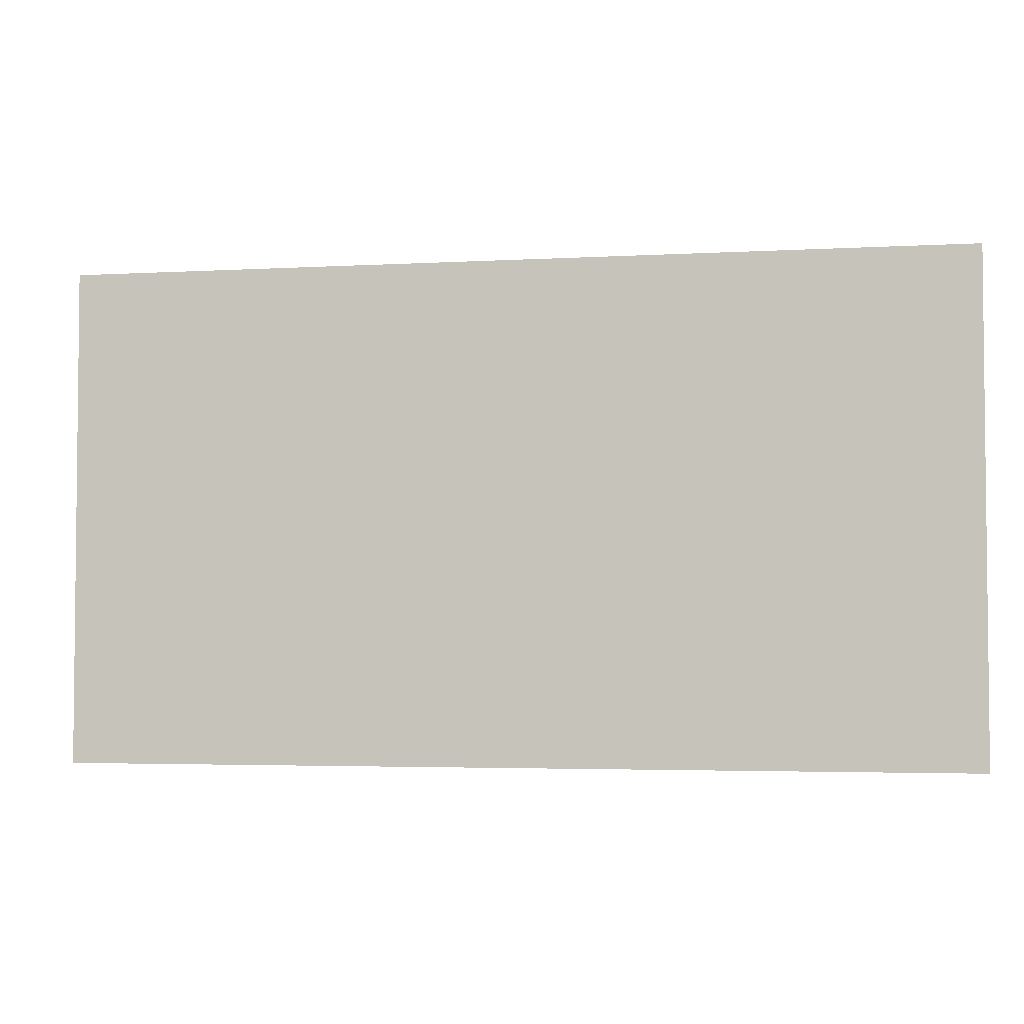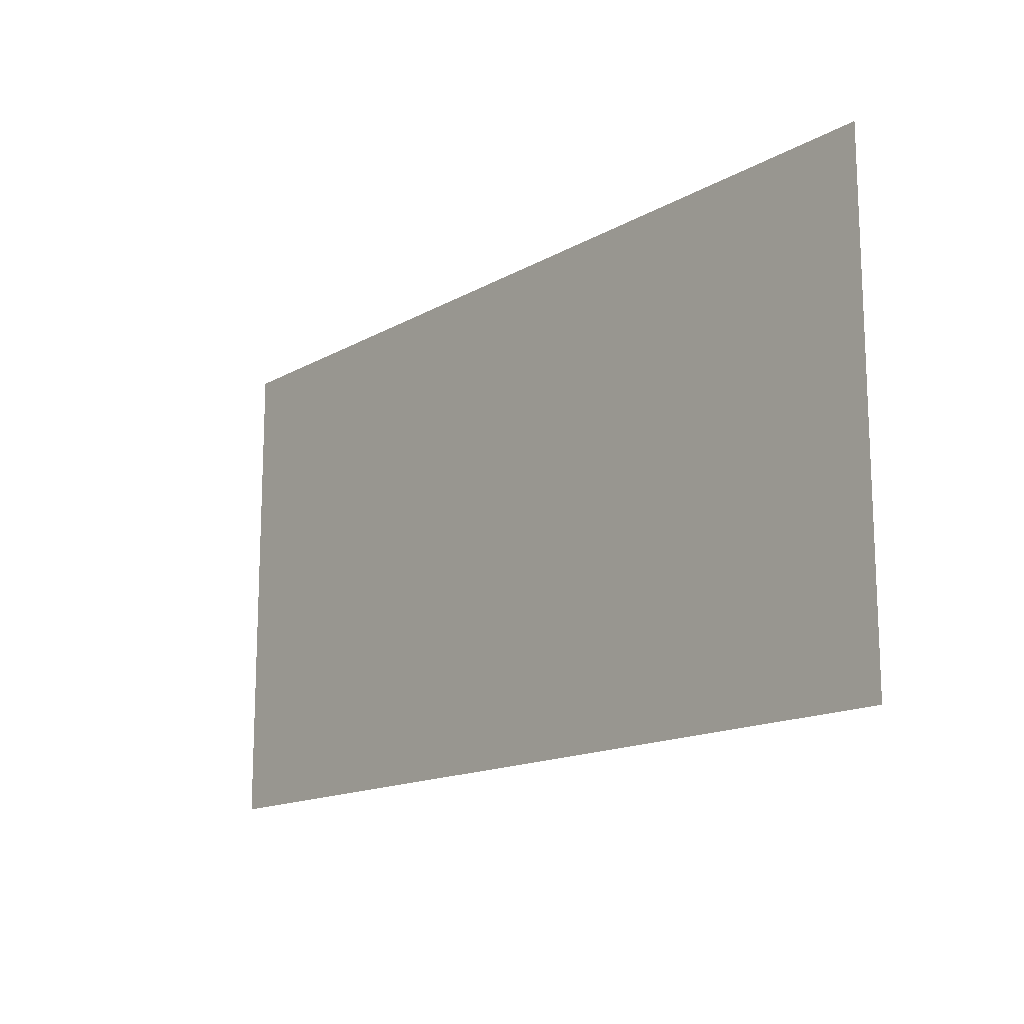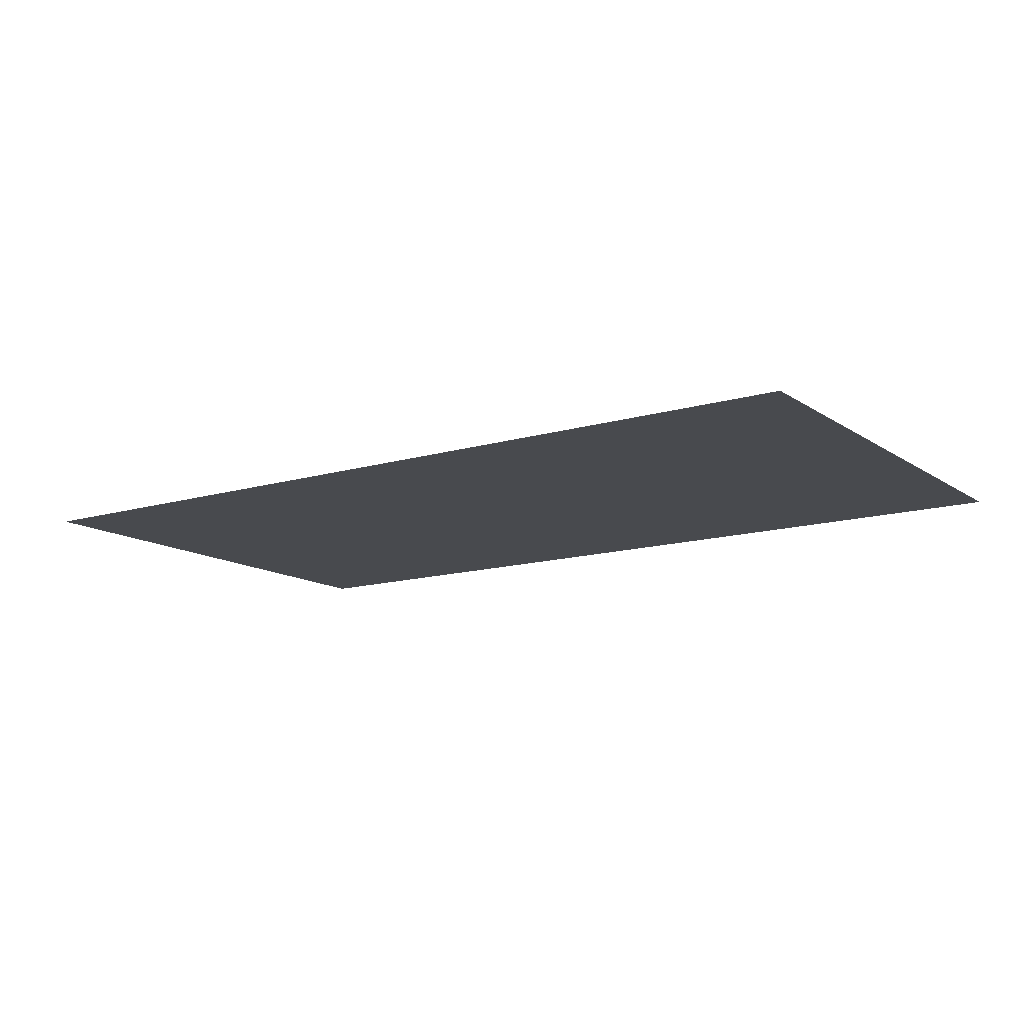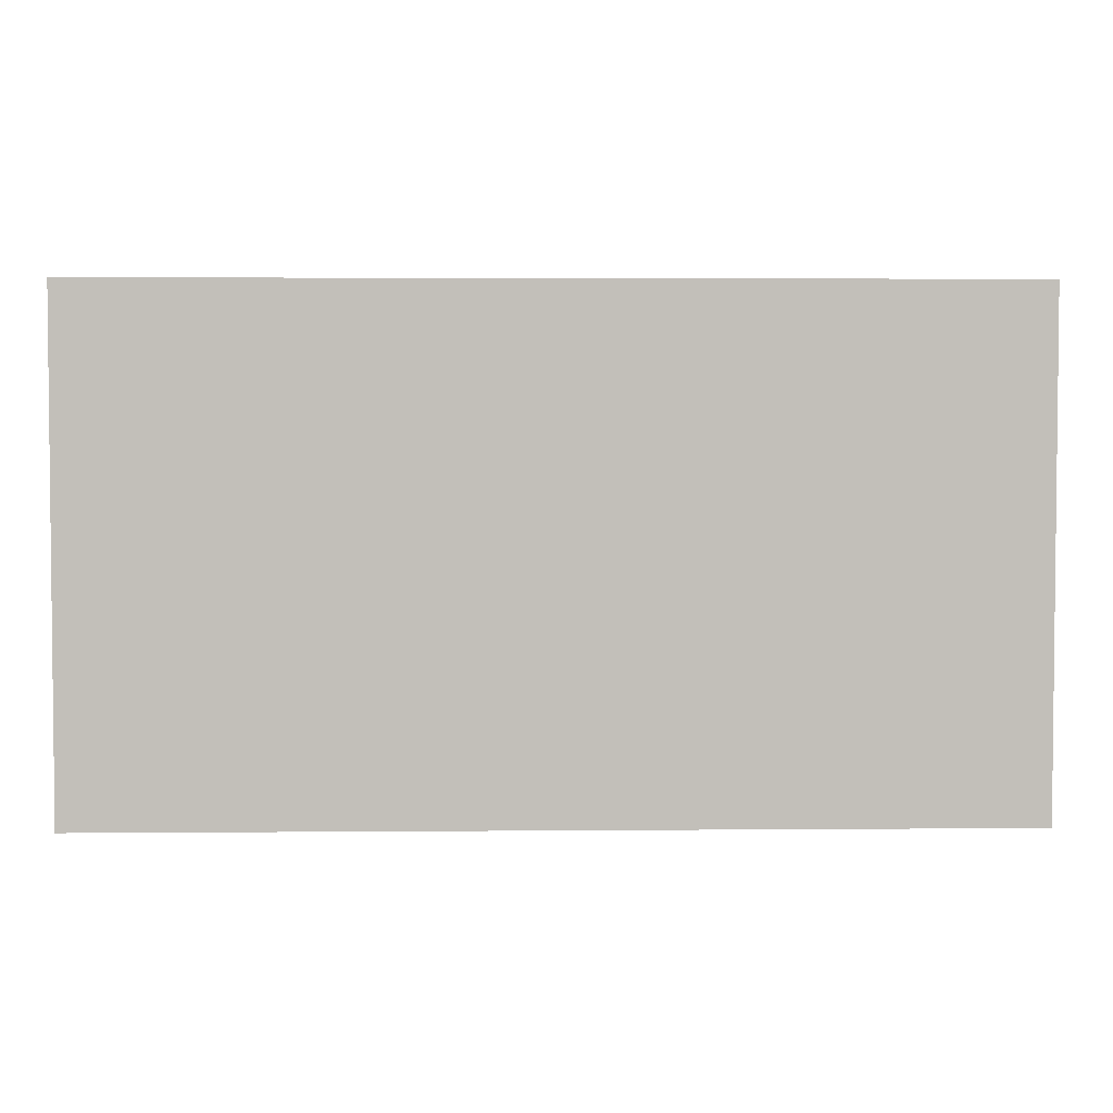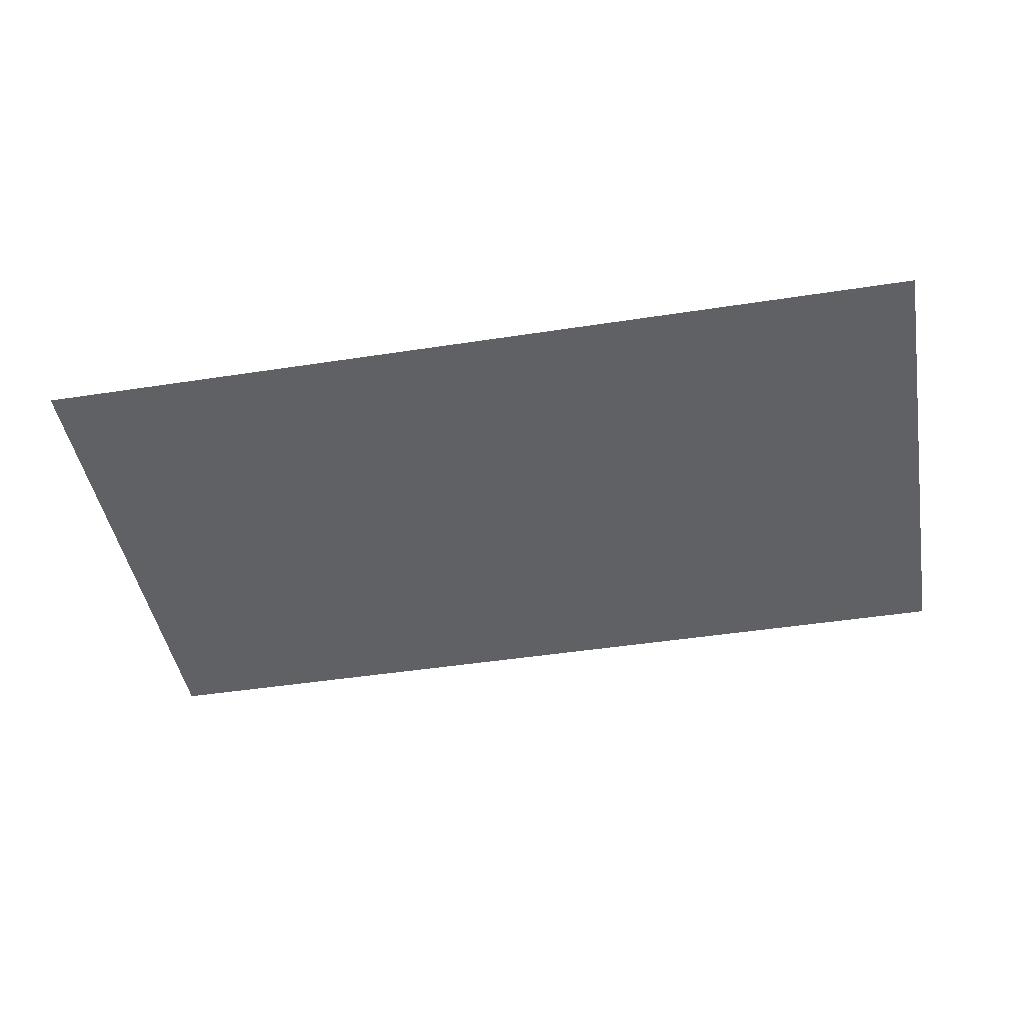
<metadata>
{"format":"obj","ext":"obj","renderer":"f3d","projection":"perspective","resolution":1024,"background":"white","views":[{"elev":-3.6,"azim":-169.2,"up":"+Y"},{"elev":-15.0,"azim":50.2,"up":"+Y"},{"elev":-13.3,"azim":34.2,"up":"+Z"},{"elev":3.5,"azim":178.4,"up":"+Y"},{"elev":-45.4,"azim":-169.9,"up":"+Z"}]}
</metadata>
<code>
g SM_Bld_Wall_Blank_Window_02_Glass
v 0.2163 2.279 0.02034
v 2.284 2.279 0.02034
v 2.284 1.14 0.02034
v 0.2163 1.14 0.02034
g SM_Bld_Wall_Blank_Window_02_Glass_0
f 3 2 1
f 4 3 1

</code>
